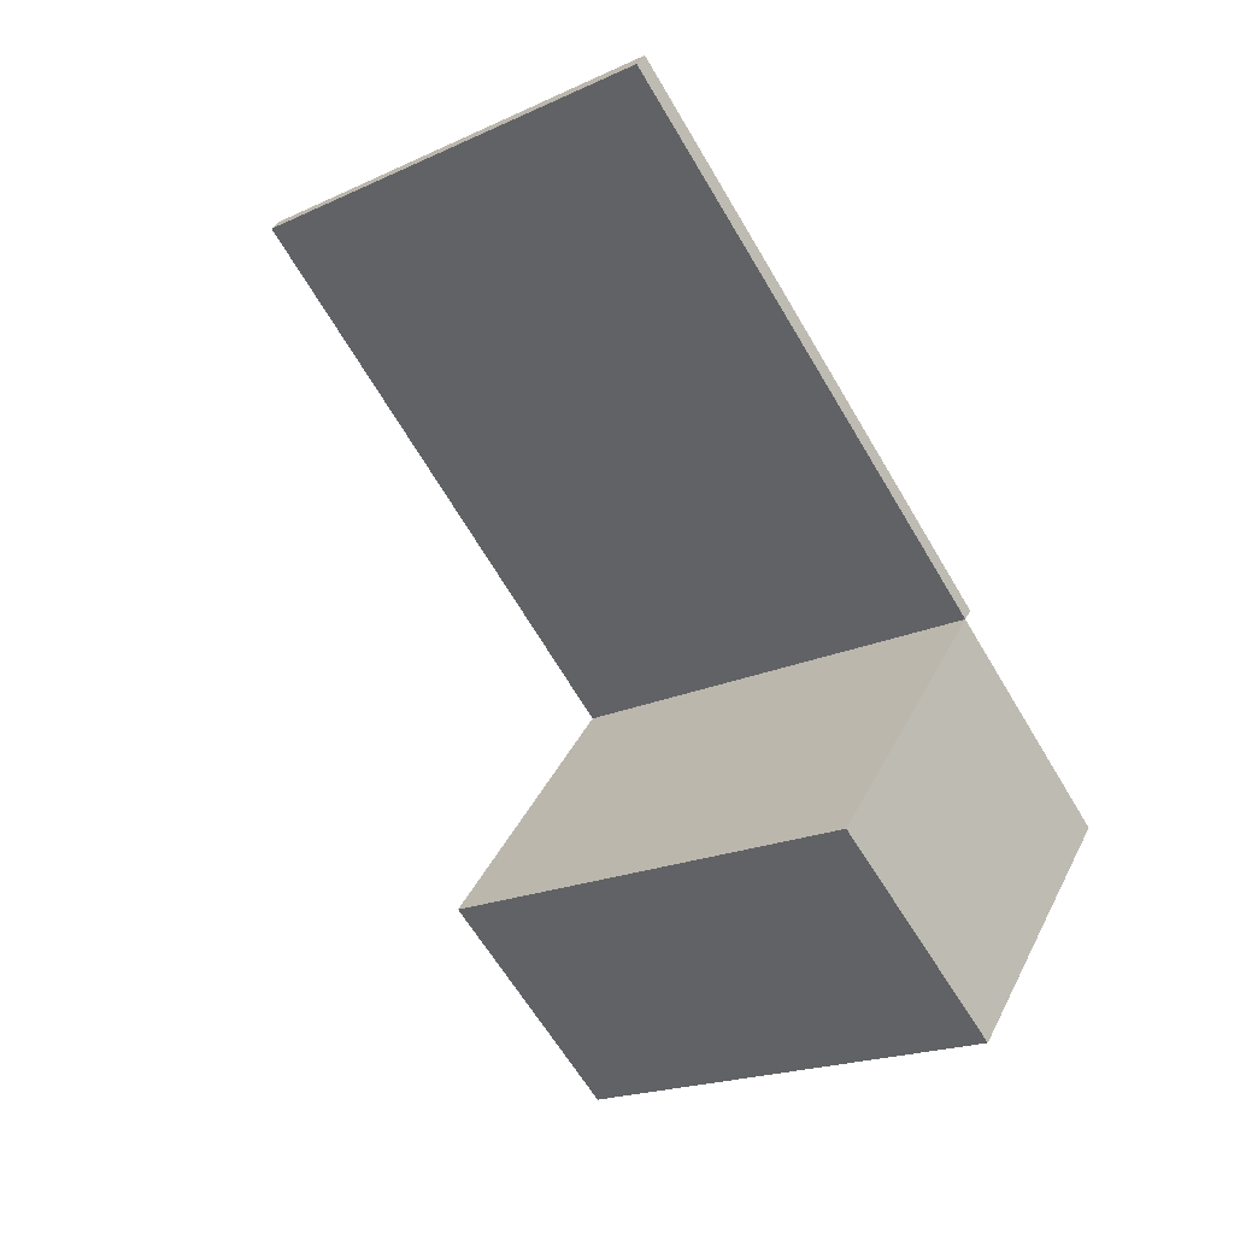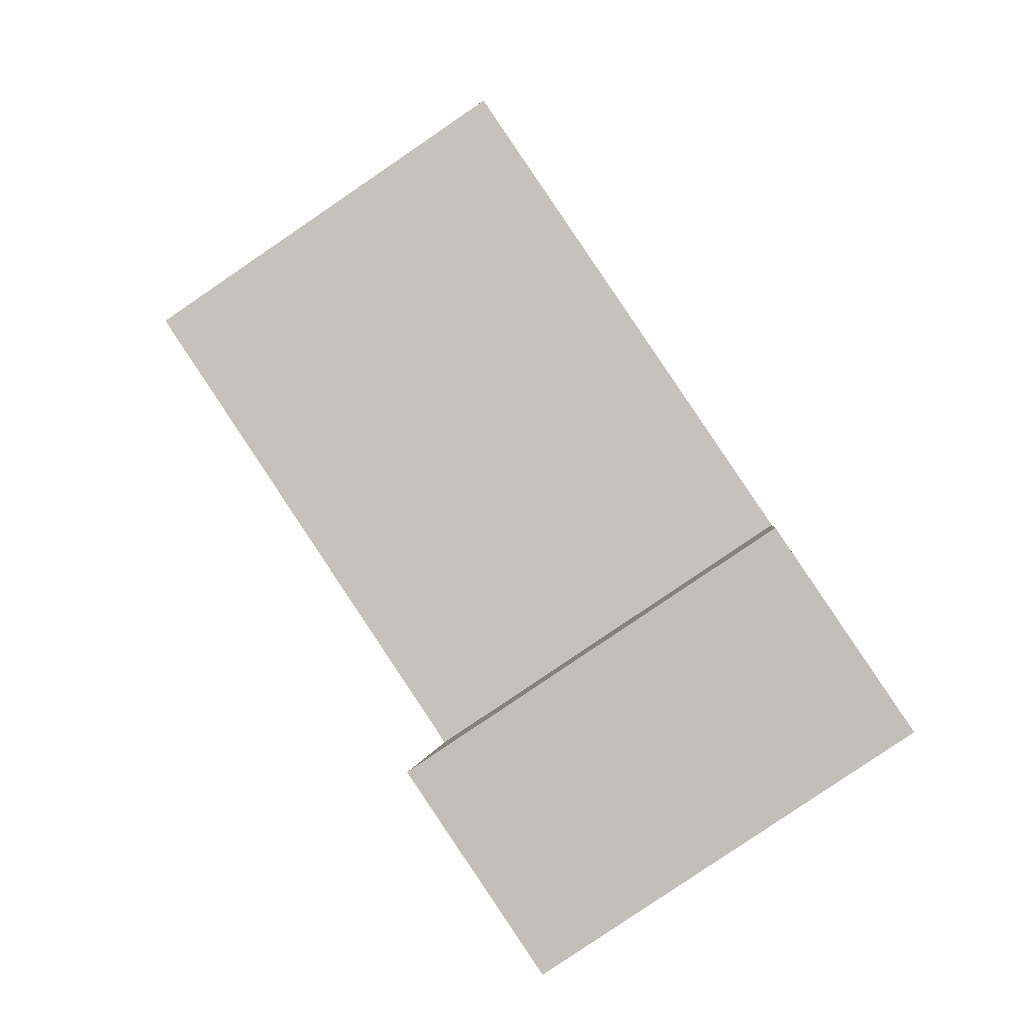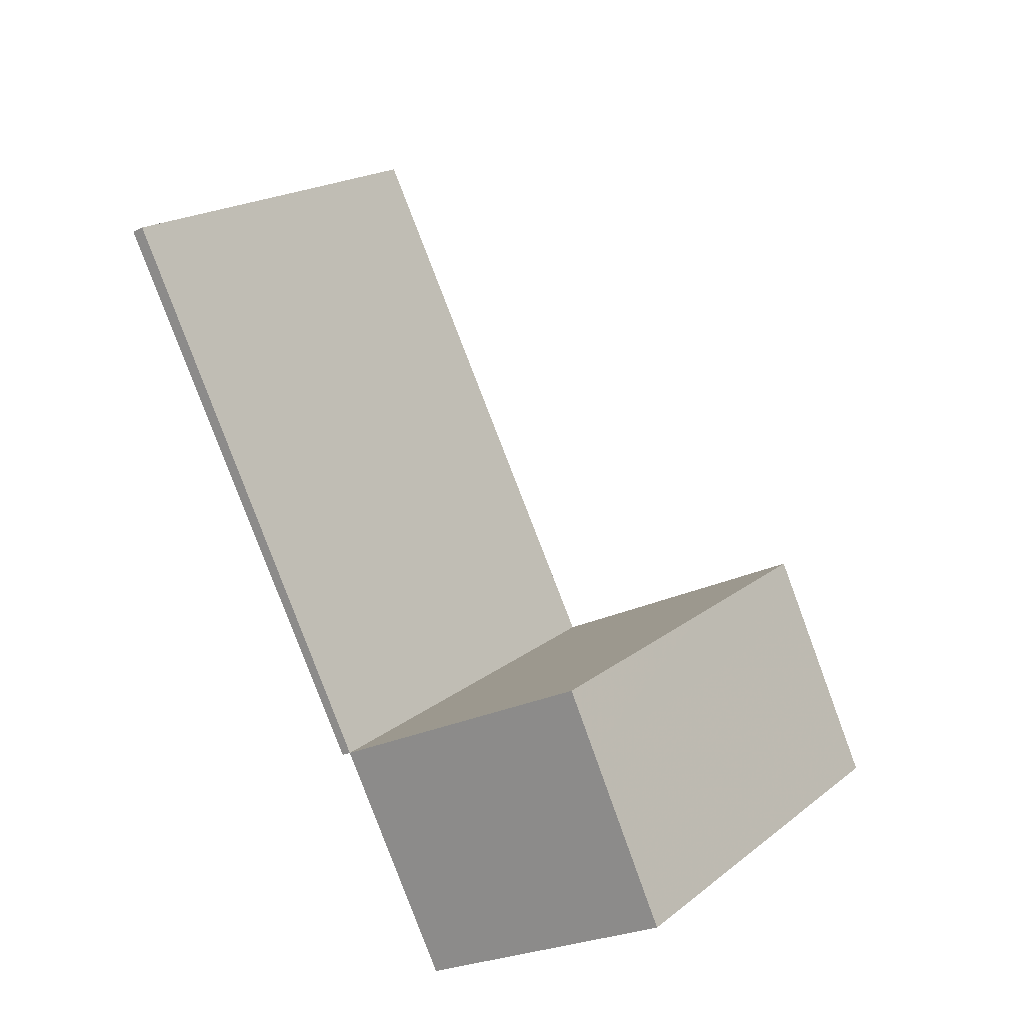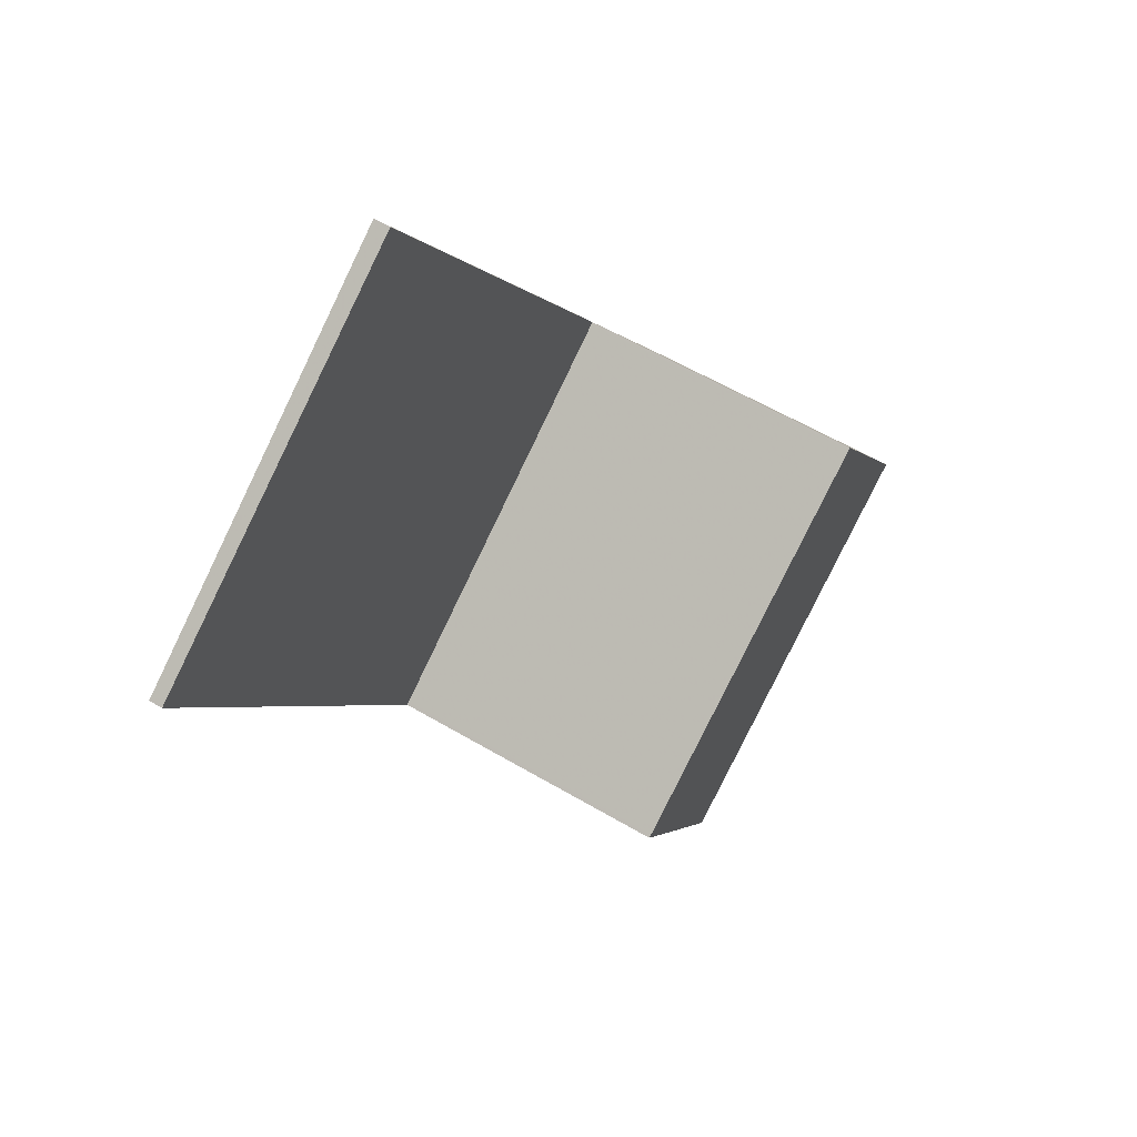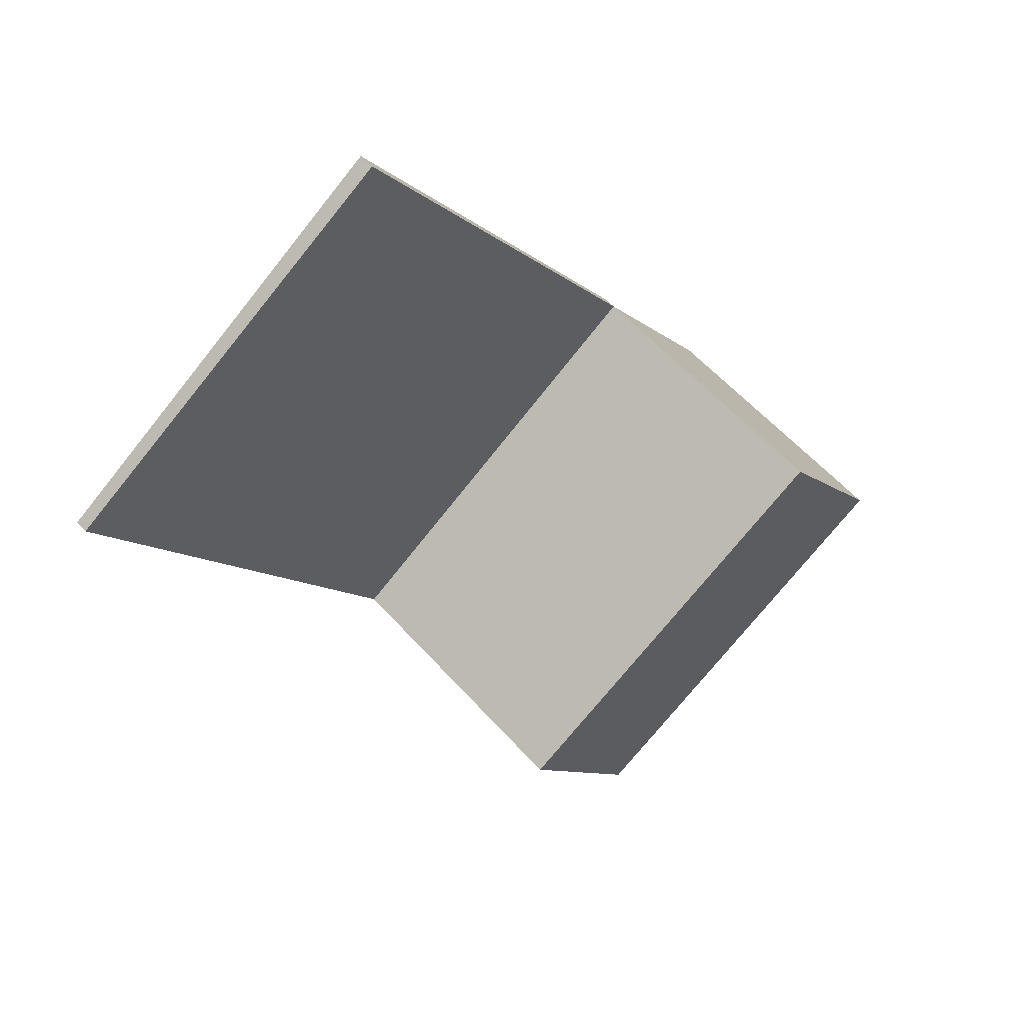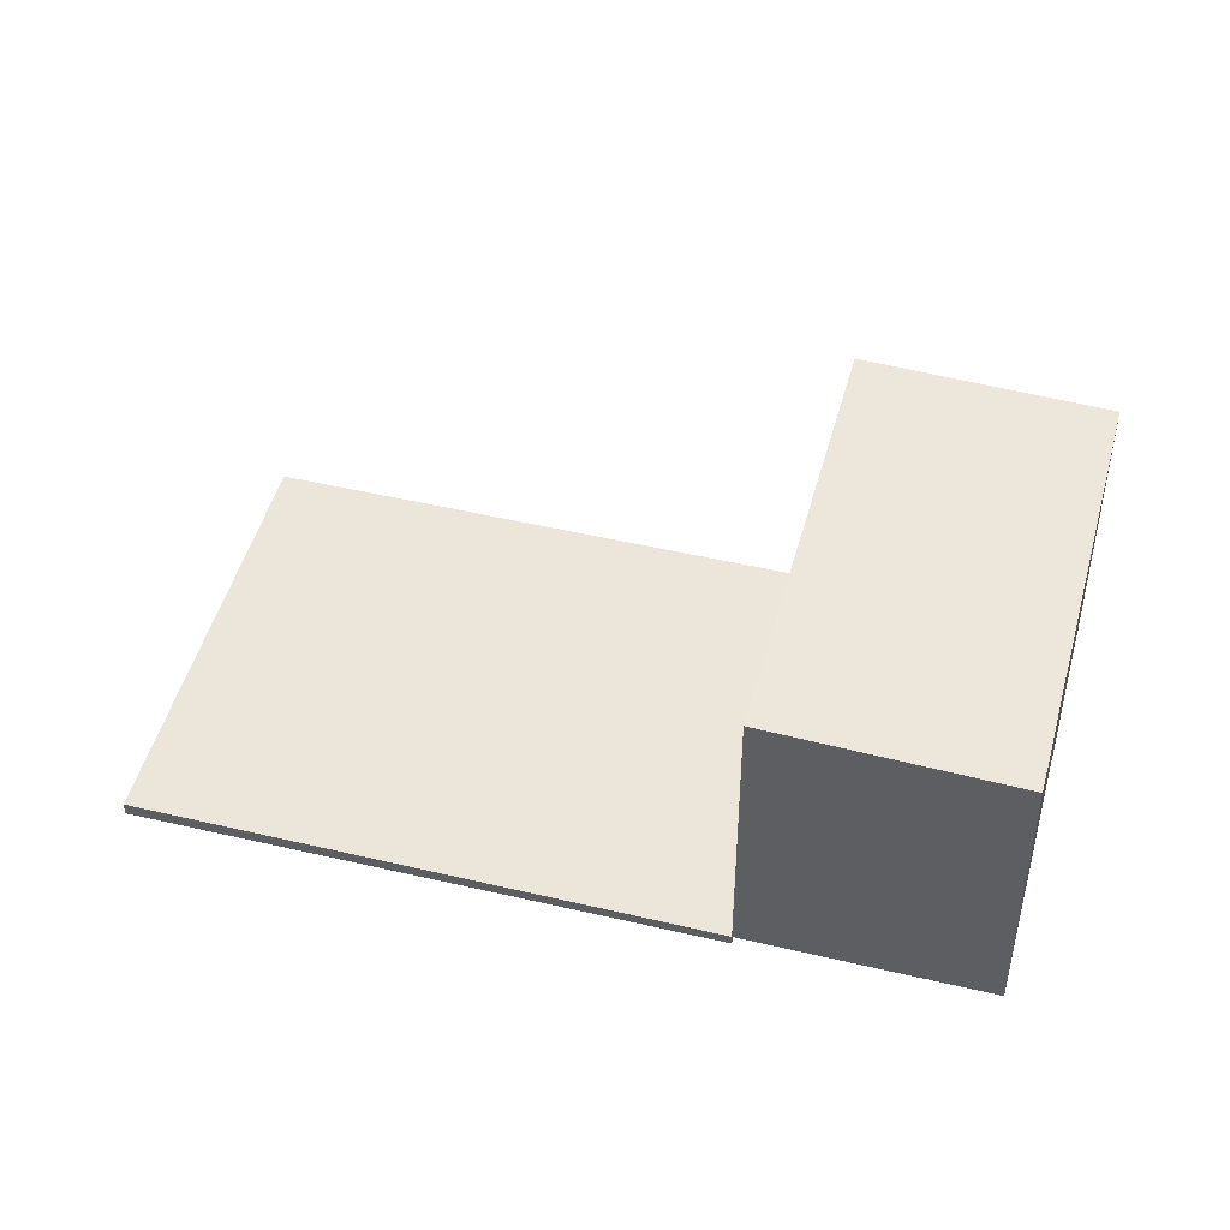
<metadata>
{"format":"obj","ext":"obj","renderer":"f3d","projection":"perspective","resolution":1024,"background":"white","views":[{"elev":38.5,"azim":24.3,"up":"+Y"},{"elev":0.2,"azim":5.7,"up":"+Y"},{"elev":-23.9,"azim":-49.5,"up":"+Y"},{"elev":57.5,"azim":-58.3,"up":"+Y"},{"elev":57.0,"azim":-41.0,"up":"+Y"},{"elev":48.2,"azim":-41.2,"up":"+Z"}]}
</metadata>
<code>
v -390.4 -1978 -0.2398
v -395.6 -1982 -0.1935
v -383.8 -1988 4.221
v -389 -1992 4.128
v -395.1 -1983 -0.188
v -389.8 -1979 -0.2342
v -395.6 -1982 -0.1938
v -395 -1982 -0.1883
v -389.4 -1980 -0.2304
v -394.6 -1983 -0.1843
v -394.7 -1983 -0.184
v -391.6 -1981 -0.2109
v -392 -1980 -0.2148
v -394.3 -1984 -0.1808
v -391.3 -1982 -0.2073
v -389 -1980 -0.2268
v -390.9 -1989 -0.1477
v -387.9 -1987 -0.1741
v -385.7 -1985 -0.1936
v -385.7 -1985 -0.1934
v -385.7 -1985 -0.1936
v -391 -1989 -0.1473
v -389 -1991 4.129
v -389 -1991 4.129
v -389 -1991 4.129
v -383.8 -1988 4.221
v -383.8 -1988 4.221
v -383.8 -1988 4.221
v -390.5 -1989 4.21
v -385.2 -1986 4.302
v -385.2 -1986 4.302
v -391 -1989 4.237
v -385.7 -1985 4.329
v -390.9 -1989 -0.1477
v -390.9 -1989 4.238
v -387.9 -1987 -0.1741
v -392.6 -1980 -0.2204
v -387.9 -1987 4.29
v -387.4 -1987 4.263
v -386 -1989 4.182
v -386 -1989 4.182
v -394.3 -1984 -0.1805
v -385.7 -1985 4.329
v -387.9 -1987 4.29
v -391 -1989 -0.1473
v -390.9 -1989 4.238
v -391 -1989 4.237
v -385.7 -1985 4.329
v -390.4 -1978 -0.2395
v -389.8 -1979 -0.234
v -389.4 -1980 -0.2301
v -389.1 -1980 -0.2265
v -385.7 -1985 -0.1934
v -385.7 -1985 4.329
v -390.5 -1989 4.21
v -389.8 -1979 -0.2342
v -390.4 -1978 -0.2398
v -390.4 -1978 0
v -389.8 -1979 0
v -395.6 -1982 -0.1938
v -395.6 -1982 -0.1935
v -395.6 -1982 0
v -395.6 -1982 -2.776e-17
v -383.8 -1988 4.221
v -383.8 -1988 4.221
v -383.8 -1988 0
v -383.8 -1988 0
v -389 -1991 4.129
v -389 -1992 4.128
v -389 -1992 0
v -389 -1991 0
v -395.6 -1982 -0.1935
v -395.1 -1983 -0.188
v -395.1 -1983 0
v -395.6 -1982 0
v -389.4 -1980 -0.2304
v -389.8 -1979 -0.2342
v -389.8 -1979 0
v -389.4 -1980 0
v -392.6 -1980 -0.2204
v -395.6 -1982 -0.1938
v -395.6 -1982 -2.776e-17
v -392.6 -1980 2.776e-17
v -389 -1980 -0.2268
v -389.4 -1980 -0.2304
v -389.4 -1980 0
v -389 -1980 0
v -395.1 -1983 -0.188
v -394.7 -1983 -0.184
v -394.7 -1983 0
v -395.1 -1983 0
v -385.7 -1985 -0.1936
v -389 -1980 -0.2268
v -389 -1980 0
v -385.7 -1985 0
v -389 -1992 4.128
v -389 -1991 4.129
v -389 -1991 0
v -389 -1992 0
v -390.5 -1989 4.21
v -389 -1991 4.129
v -389 -1991 0
v -390.5 -1989 0
v -383.8 -1988 4.221
v -383.8 -1988 4.221
v -383.8 -1988 0
v -383.8 -1988 0
v -386 -1989 4.182
v -383.8 -1988 4.221
v -383.8 -1988 0
v -386 -1989 0
v -383.8 -1988 4.221
v -385.2 -1986 4.302
v -385.2 -1986 0
v -383.8 -1988 0
v -390.4 -1978 -0.2395
v -392.6 -1980 -0.2204
v -392.6 -1980 2.776e-17
v -390.4 -1978 0
v -389 -1991 4.129
v -386 -1989 4.182
v -386 -1989 0
v -389 -1991 0
v -394.7 -1983 -0.184
v -394.3 -1984 -0.1805
v -394.3 -1984 0
v -394.7 -1983 0
v -394.3 -1984 -0.1805
v -391 -1989 -0.1473
v -391 -1989 2.776e-17
v -394.3 -1984 0
v -385.2 -1986 4.302
v -385.7 -1985 4.329
v -385.7 -1985 0
v -385.2 -1986 0
v -390.4 -1978 -0.2398
v -390.4 -1978 -0.2395
v -390.4 -1978 0
v -390.4 -1978 0
v -391 -1989 4.237
v -390.5 -1989 4.21
v -390.5 -1989 0
v -391 -1989 0
v -390.4 -1978 0
v -383.8 -1988 0
v -389 -1992 0
v -395.6 -1982 0
f 11 5 8 10
f 27 26 3 28
f 8 5 2 7
f 50 13 37 49
f 51 12 13 50
f 12 10 8 13
f 14 10 12 15
f 52 15 12 51
f 17 14 15 18
f 20 18 15 52
f 25 23 4 24
f 31 26 27 30
f 40 25 29 39
f 41 23 25 40
f 38 35 34 36
f 35 32 22 34
f 13 8 7 37
f 39 30 27 40
f 40 27 28 41
f 53 21 33 54
f 42 11 10 14
f 43 30 39 44
f 45 42 14 17
f 29 25 24 55
f 44 39 29 46
f 48 31 30 43
f 49 1 6 50
f 50 6 9 51
f 51 9 16 52
f 52 16 19 20
f 54 38 36 53
f 55 47 46 29
f 57 58 59 56
f 61 62 63 60
f 65 66 67 64
f 69 70 71 68
f 73 74 75 72
f 77 78 79 76
f 81 82 83 80
f 85 86 87 84
f 89 90 91 88
f 93 94 95 92
f 97 98 99 96
f 101 102 103 100
f 105 106 107 104
f 109 110 111 108
f 113 114 115 112
f 117 118 119 116
f 121 122 123 120
f 125 126 127 124
f 129 130 131 128
f 133 134 135 132
f 137 138 139 136
f 141 142 143 140
f 145 146 147 144

</code>
